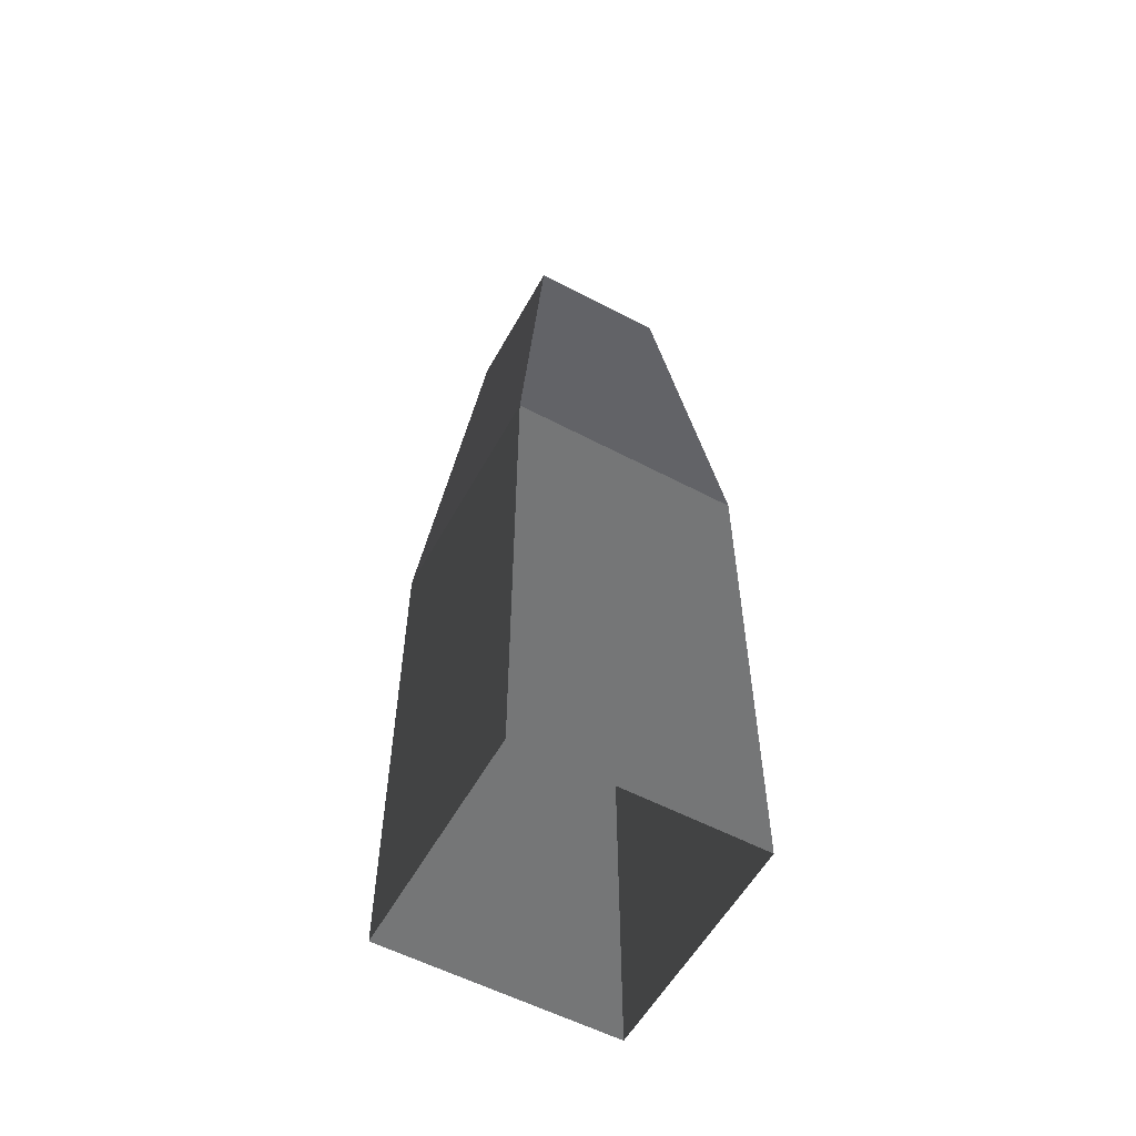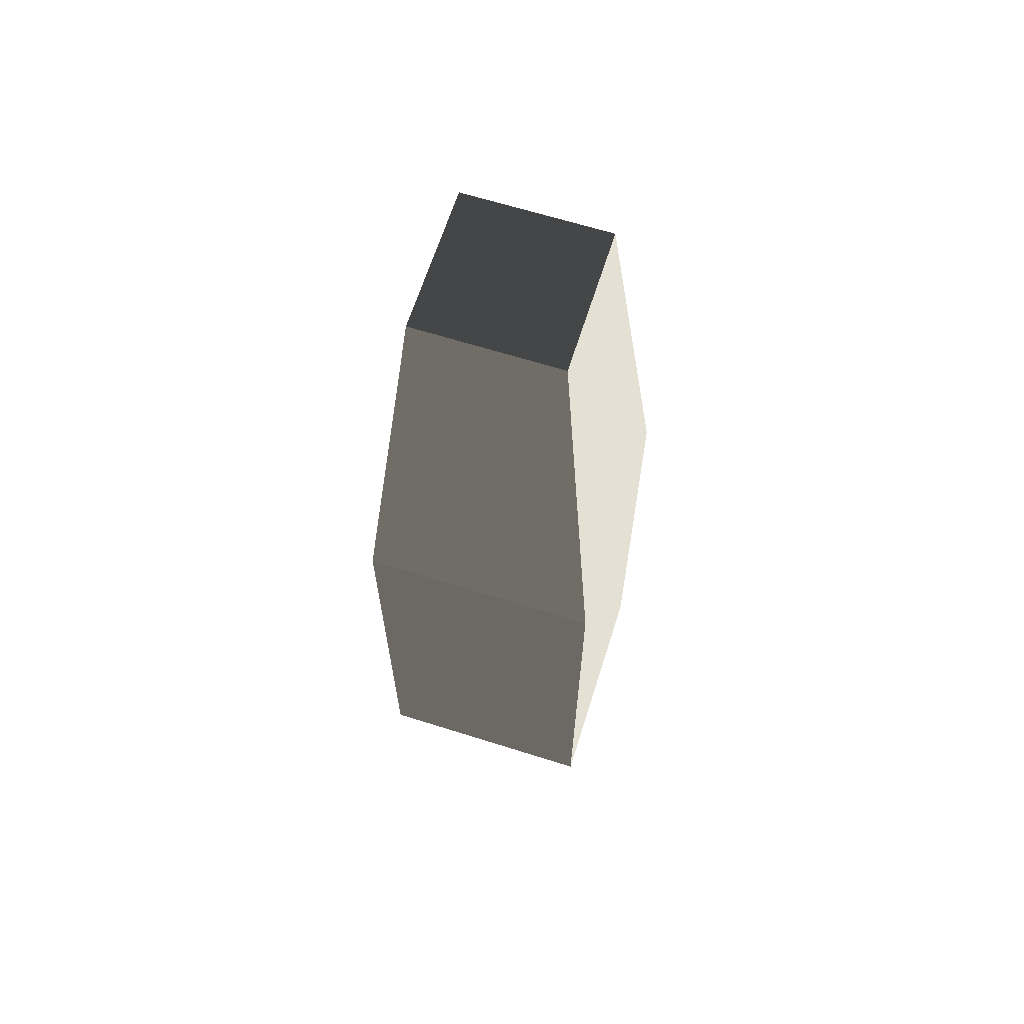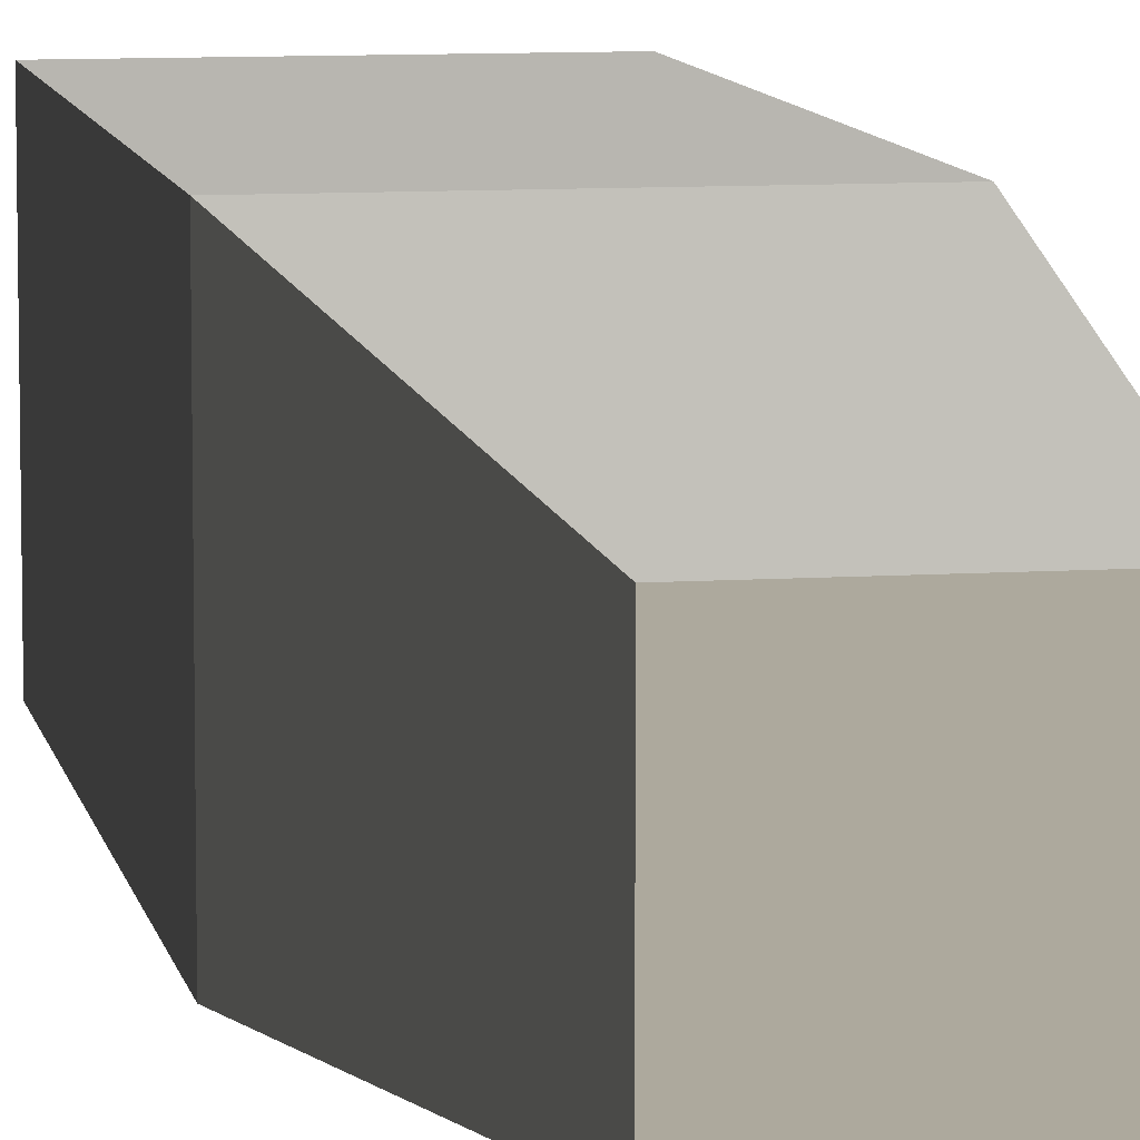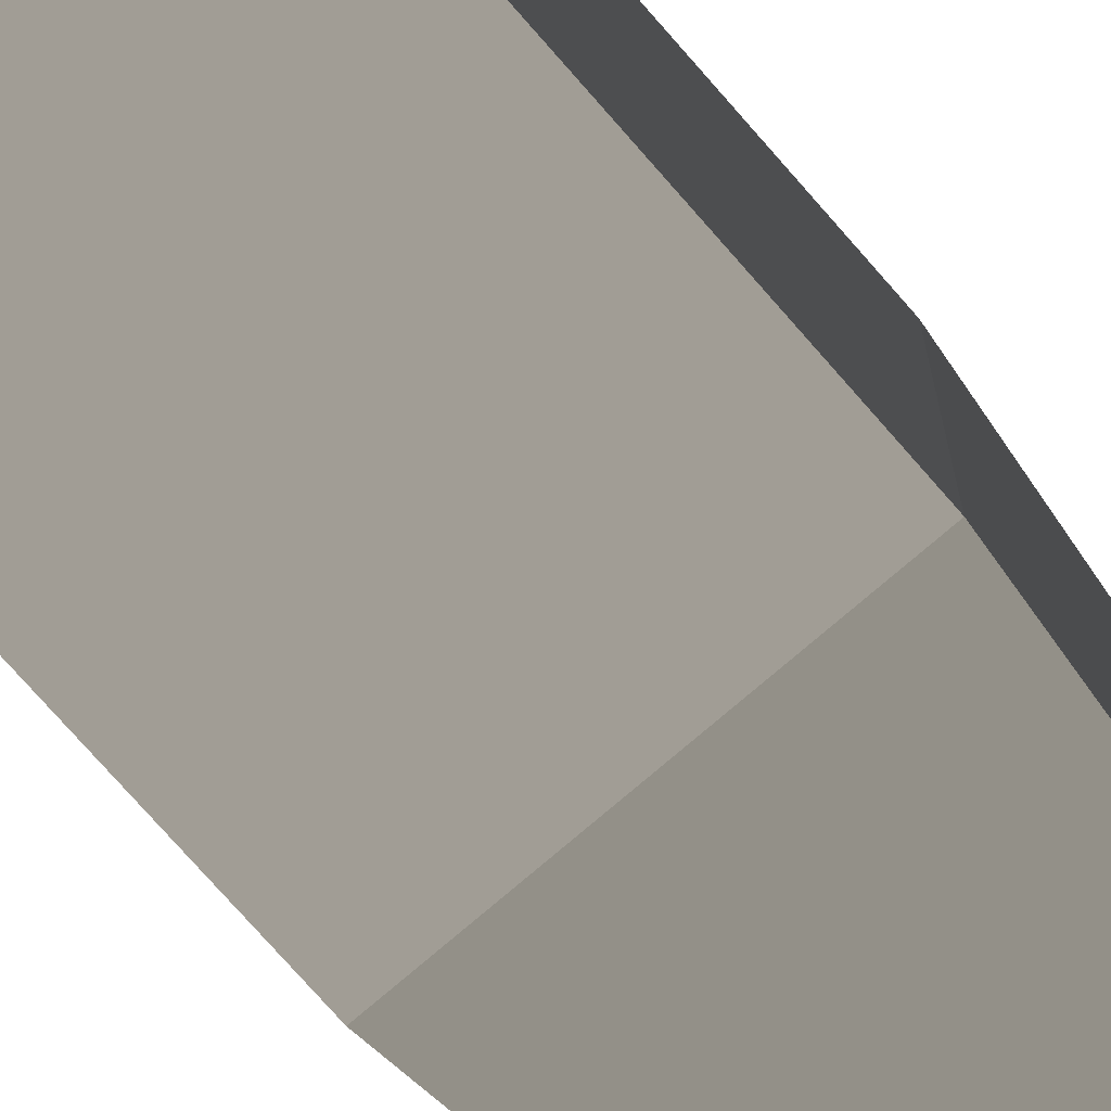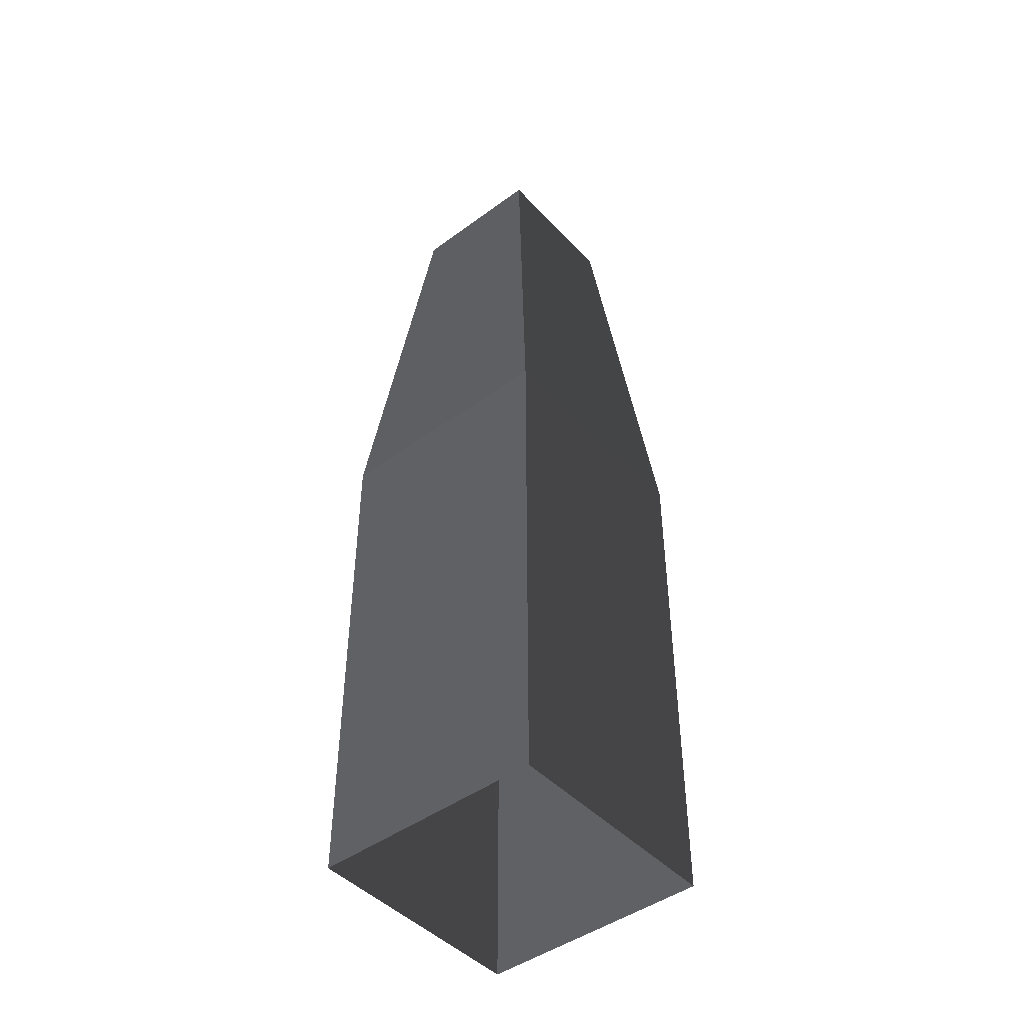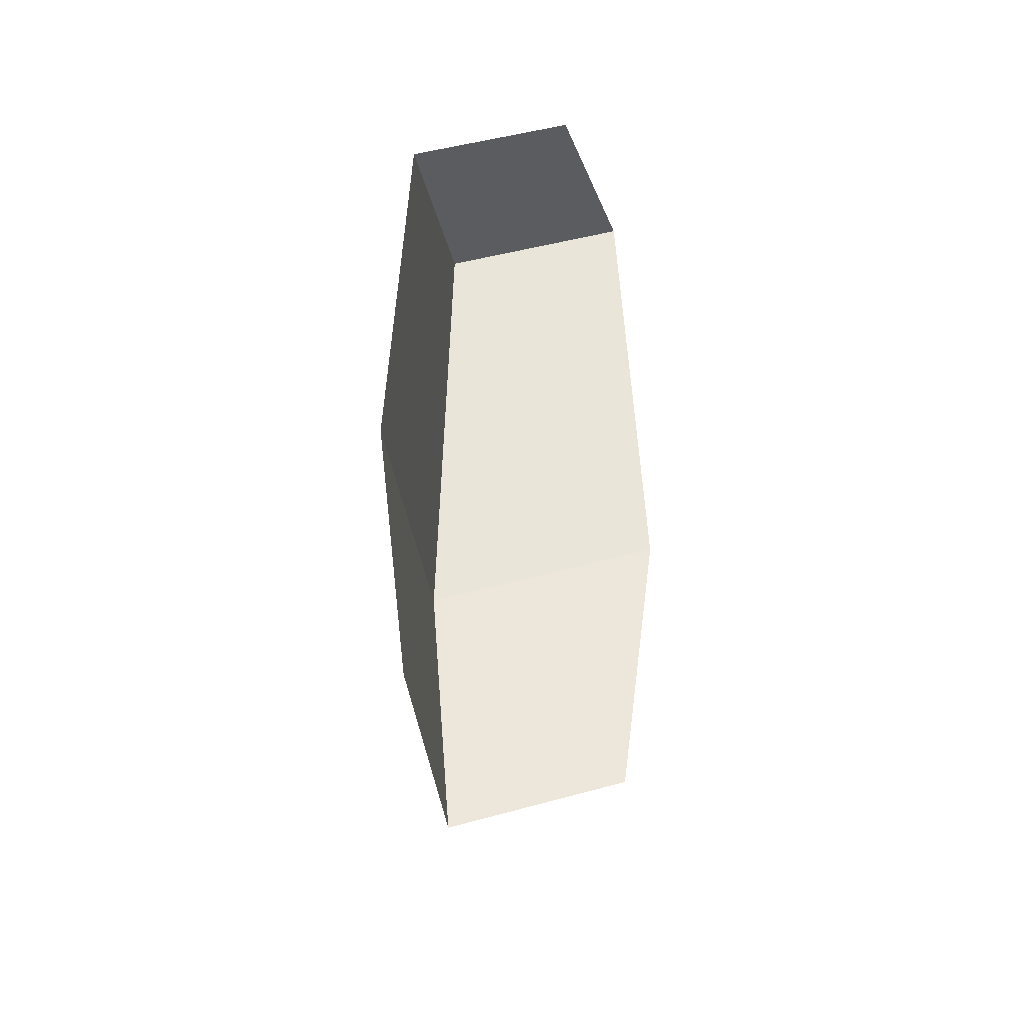
<metadata>
{"format":"obj","ext":"obj","renderer":"f3d","projection":"perspective","resolution":1024,"background":"white","views":[{"elev":-56.7,"azim":-28.8,"up":"+Z"},{"elev":65.2,"azim":107.6,"up":"+Z"},{"elev":8.8,"azim":-10.3,"up":"+Y"},{"elev":-74.0,"azim":-139.0,"up":"+Y"},{"elev":-45.7,"azim":40.1,"up":"+Z"},{"elev":53.4,"azim":164.0,"up":"+Z"}]}
</metadata>
<code>
v -1 -1 1
v -1 -1 -1.834
v -1 1 -1.834
v -1 1 1
v -1 1 1
v -1 1 -1.834
v 1 1 -1.834
v 1 1 1
v 1 1 1
v 1 1 -1.834
v 1 -1 -1.834
v 1 -1 1
v 1 -1 1
v 1 -1 -1.834
v -1 -1 -1.834
v -1 -1 1
v 1 -1 1
v 0.6066 -0.6066 4.673
v 0.6066 0.6066 4.673
v 1 1 1
v 0.6066 -0.6066 4.673
v -0.6066 -0.6066 4.673
v -0.6066 0.6066 4.673
v 0.6066 0.6066 4.673
v -1 1 1
v -0.6066 0.6066 4.673
v -0.6066 -0.6066 4.673
v -1 -1 1
v -1 -1 1
v -0.6066 -0.6066 4.673
v 0.6066 -0.6066 4.673
v 1 -1 1
v 1 1 1
v 0.6066 0.6066 4.673
v -0.6066 0.6066 4.673
v -1 1 1
v 1 -1 -1.834
v 1 -1 -3.392
v -1 -1 -3.392
v -1 -1 -1.834
v 1 1 -1.834
v 1 1 -3.392
v 1 -1 -3.392
v 1 -1 -1.834
v -1 -1 -1.834
v -1 -1 -3.392
v -1 1 -3.392
v -1 1 -1.834
v -1 1 -1.834
v -1 1 -3.392
v 1 1 -3.392
v 1 1 -1.834
g Column_wall_a.035_38255_321
f 1 3 2
f 1 4 3
f 5 7 6
f 5 8 7
f 9 11 10
f 9 12 11
f 13 15 14
f 13 16 15
f 17 19 18
f 17 20 19
f 21 23 22
f 21 24 23
f 25 27 26
f 25 28 27
f 29 31 30
f 29 32 31
f 33 35 34
f 33 36 35
f 37 39 38
f 37 40 39
f 41 43 42
f 41 44 43
f 45 47 46
f 45 48 47
f 49 51 50
f 49 52 51

</code>
